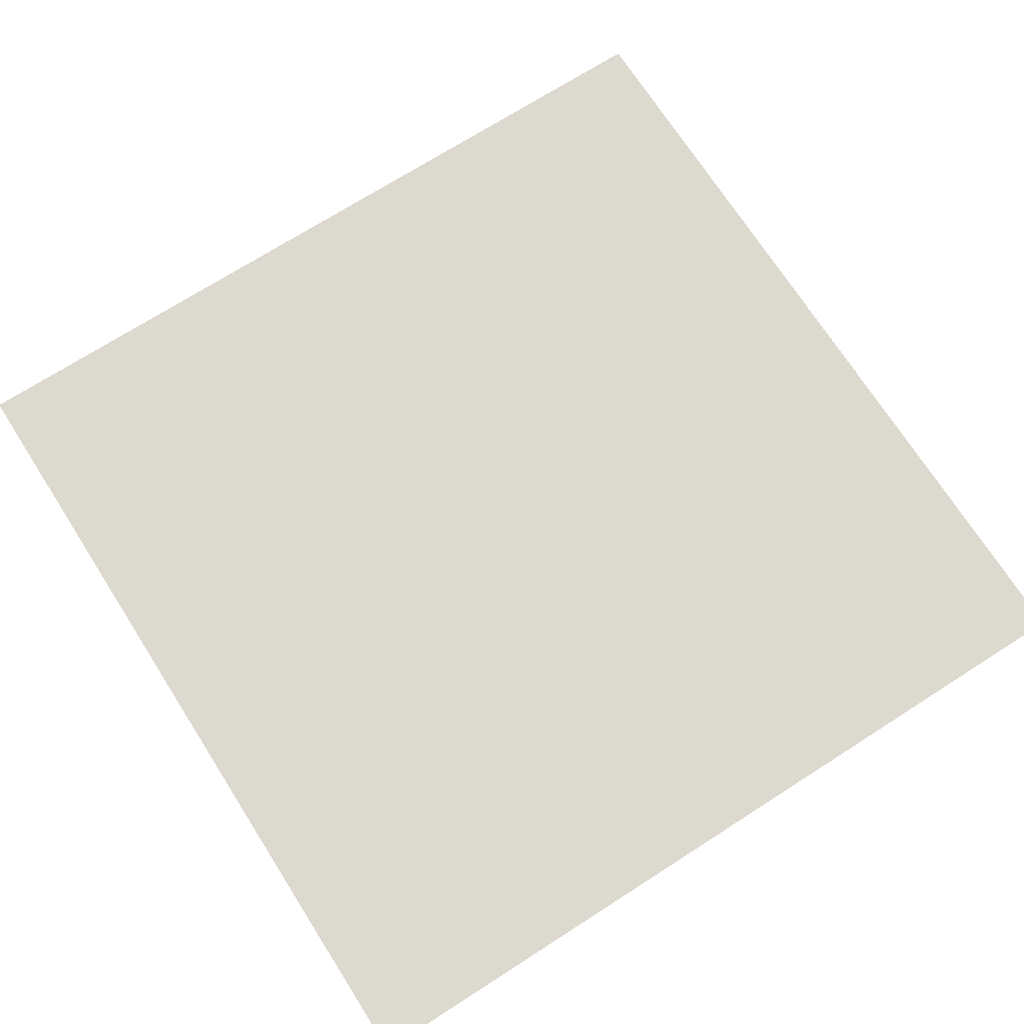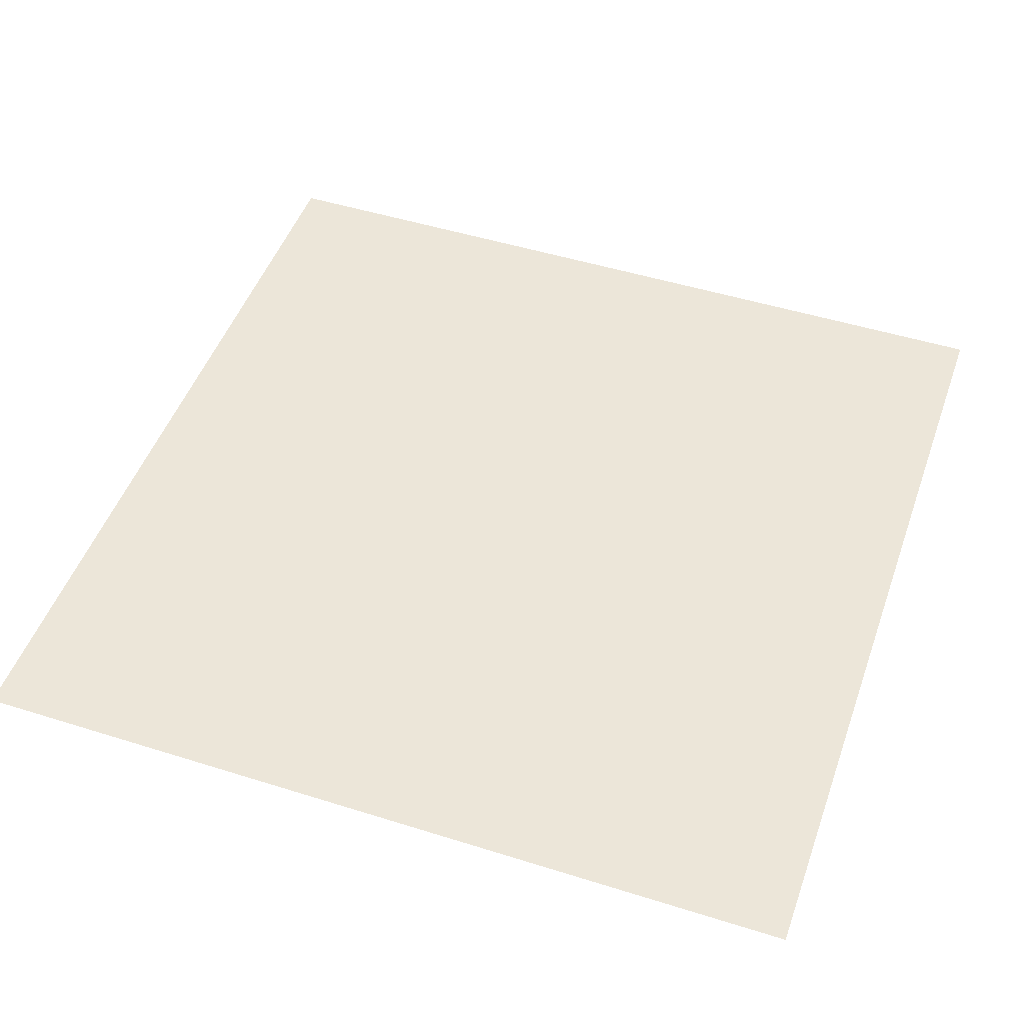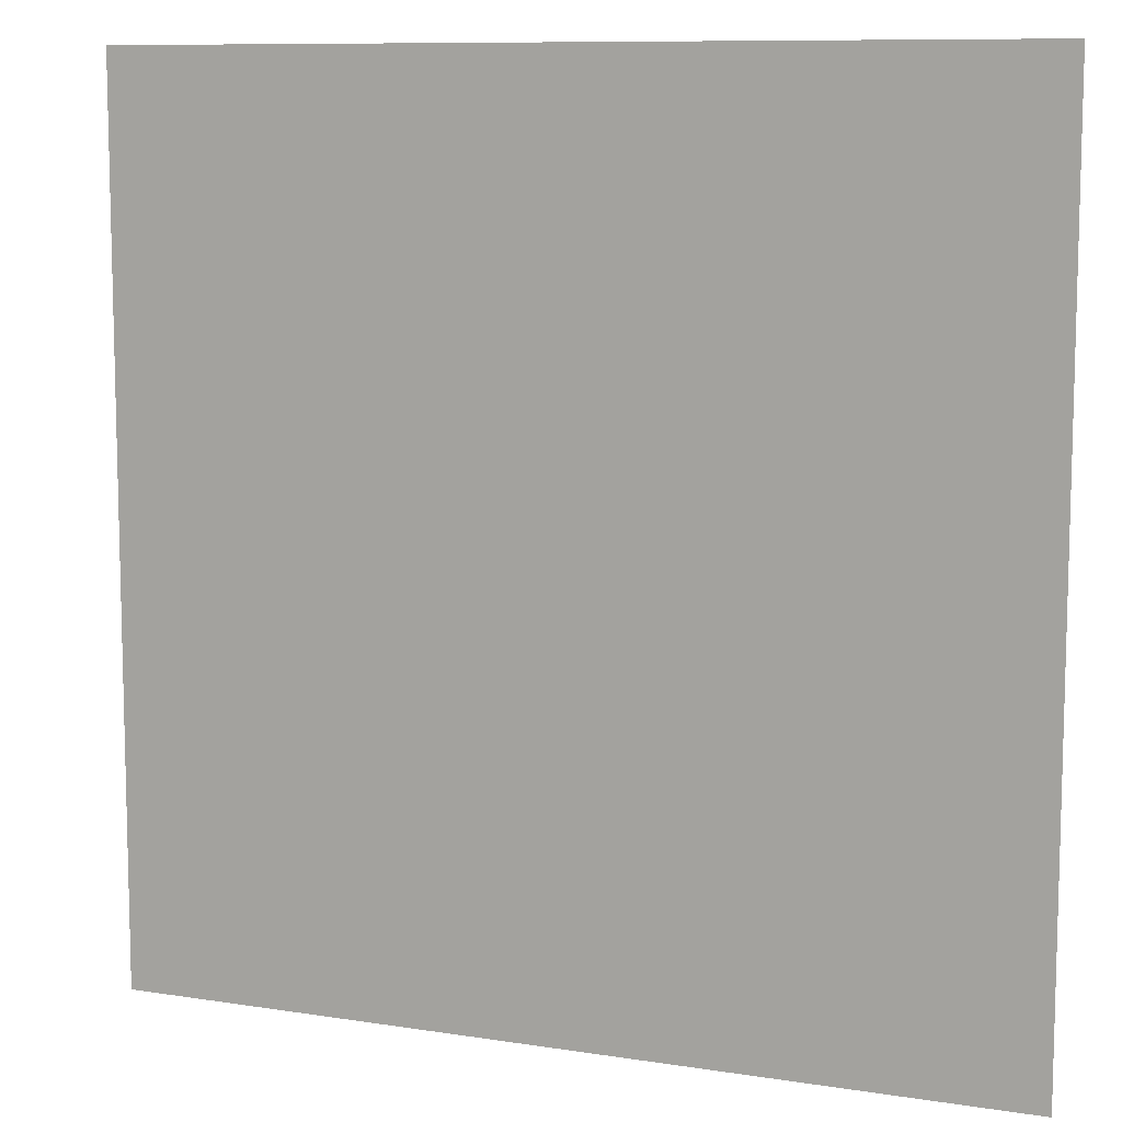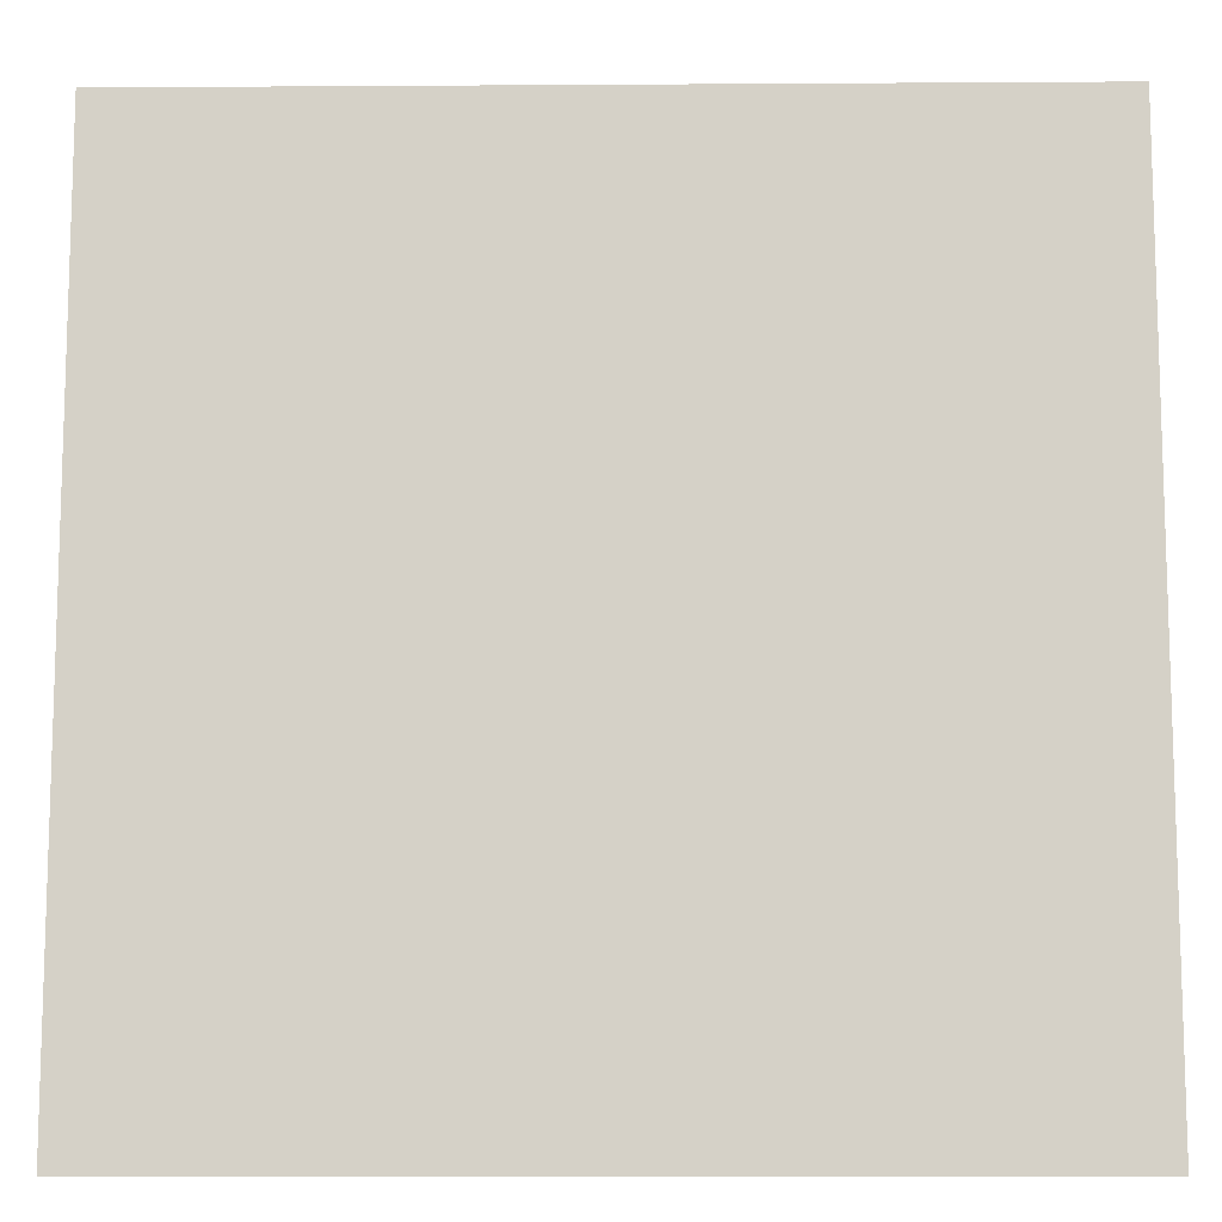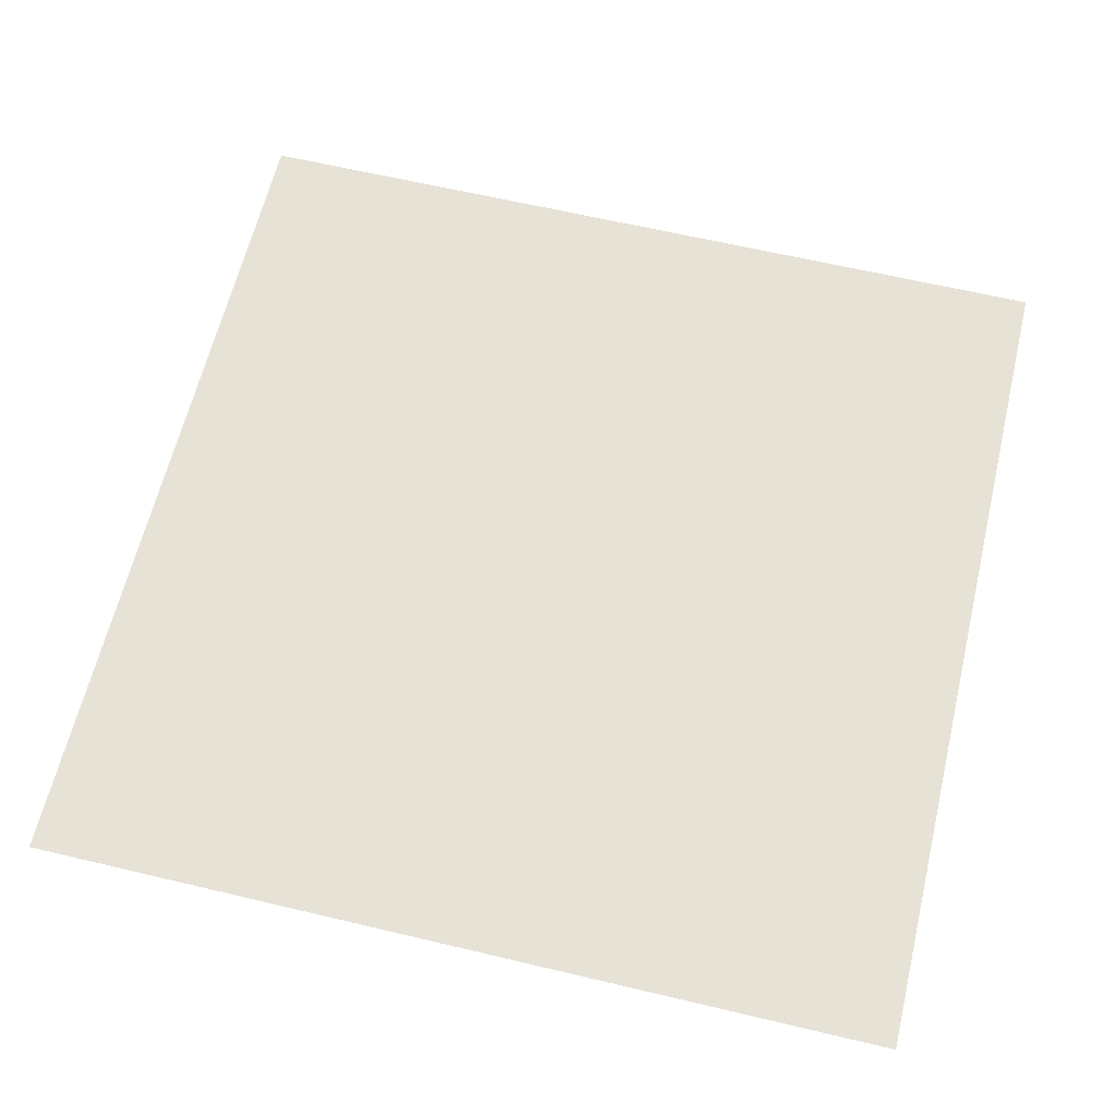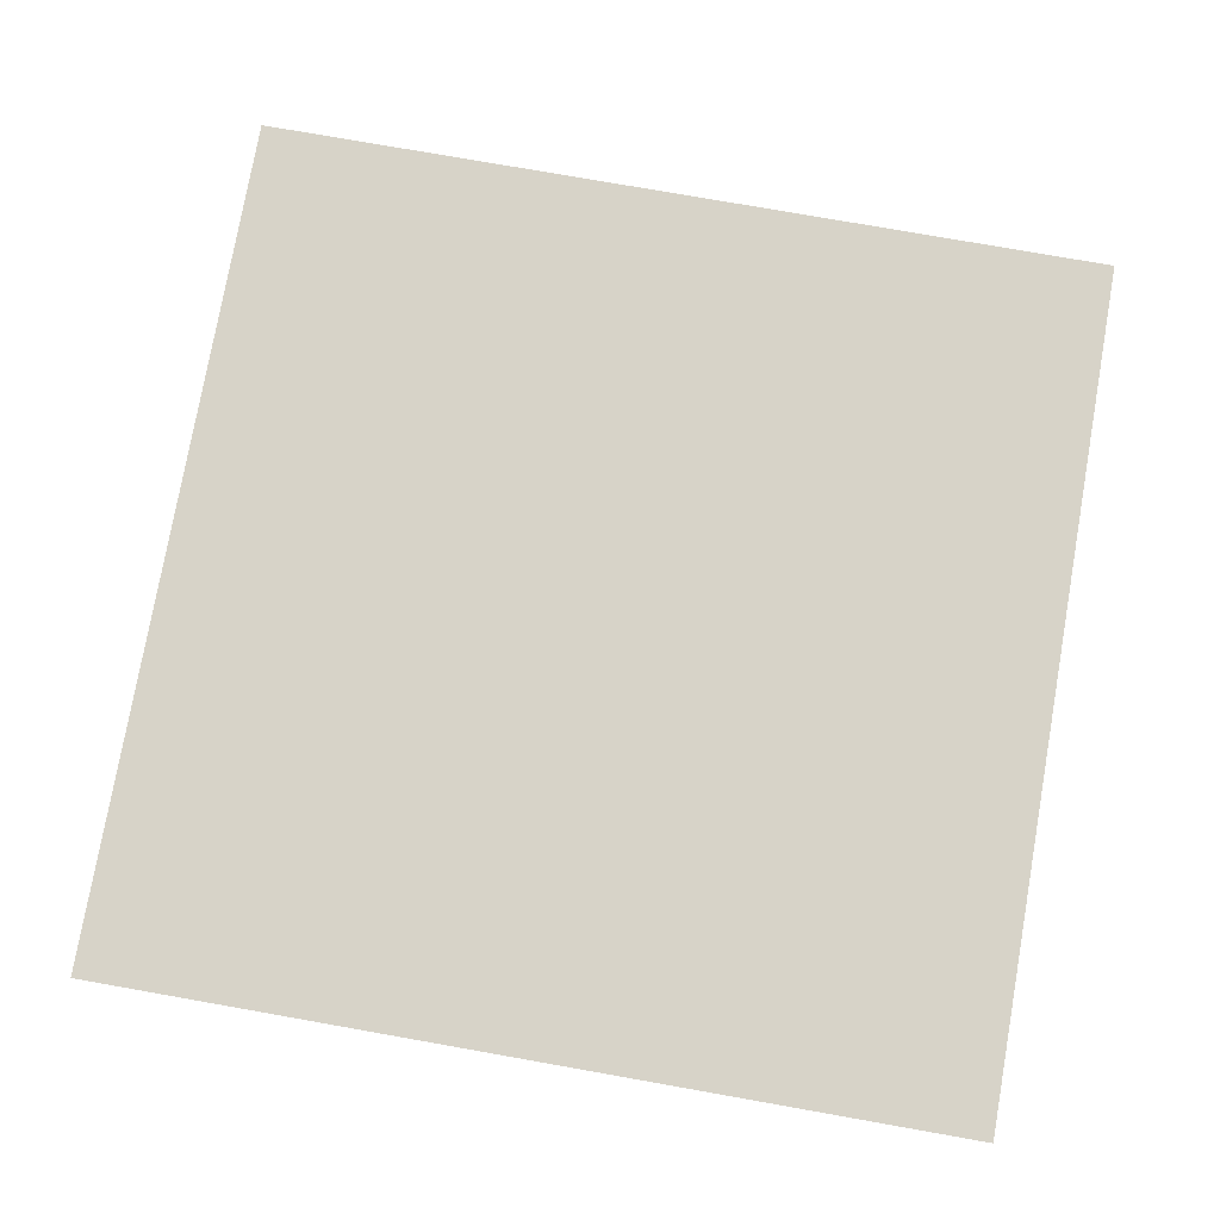
<metadata>
{"format":"obj","ext":"obj","renderer":"f3d","projection":"perspective","resolution":1024,"background":"white","views":[{"elev":71.6,"azim":-32.6,"up":"+Z"},{"elev":48.8,"azim":19.3,"up":"+Z"},{"elev":9.6,"azim":22.3,"up":"+Y"},{"elev":-11.2,"azim":0.9,"up":"+Y"},{"elev":63.1,"azim":13.5,"up":"+Z"},{"elev":77.0,"azim":-170.0,"up":"+Z"}]}
</metadata>
<code>
v -14 -15 0
v -15 -15 0
v -15 -14 0
v -14 -14 0
g Map_Master_mesh_0128
f 1 2 3 4

</code>
